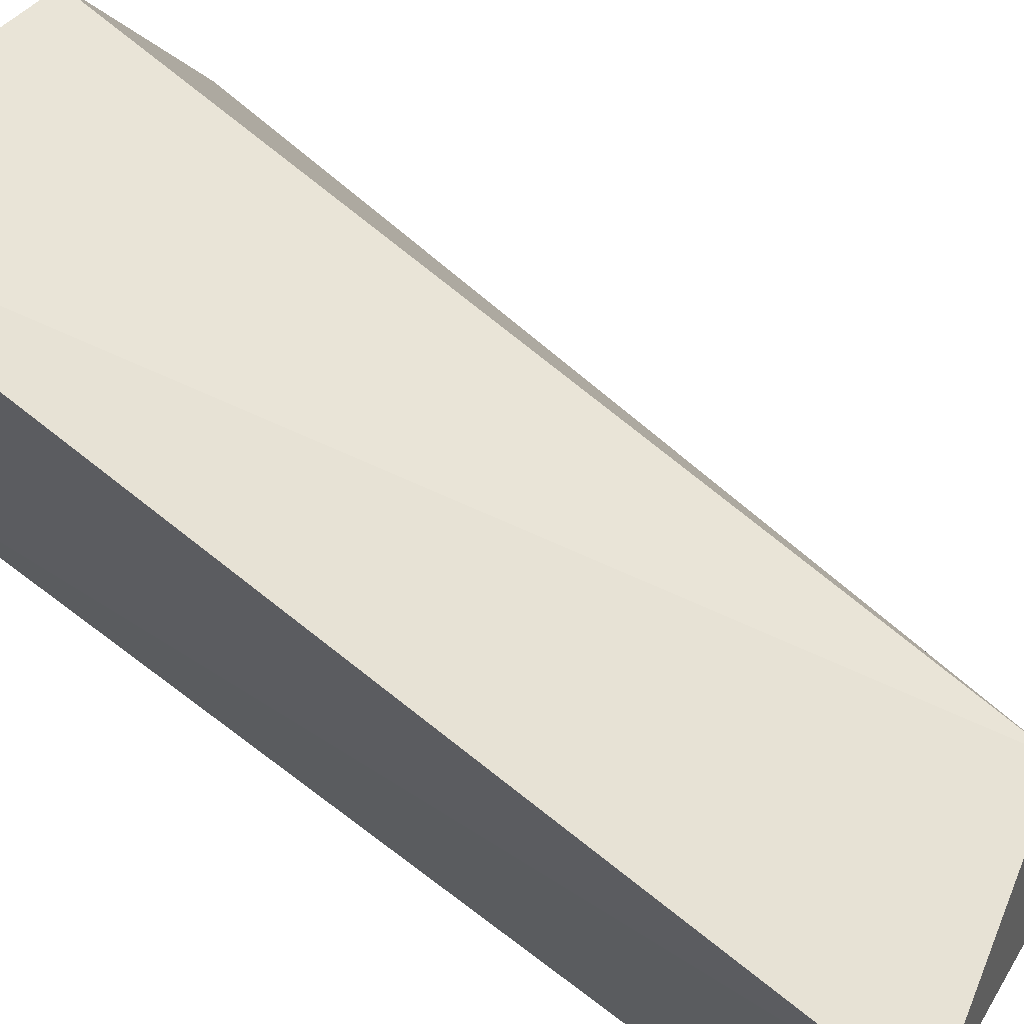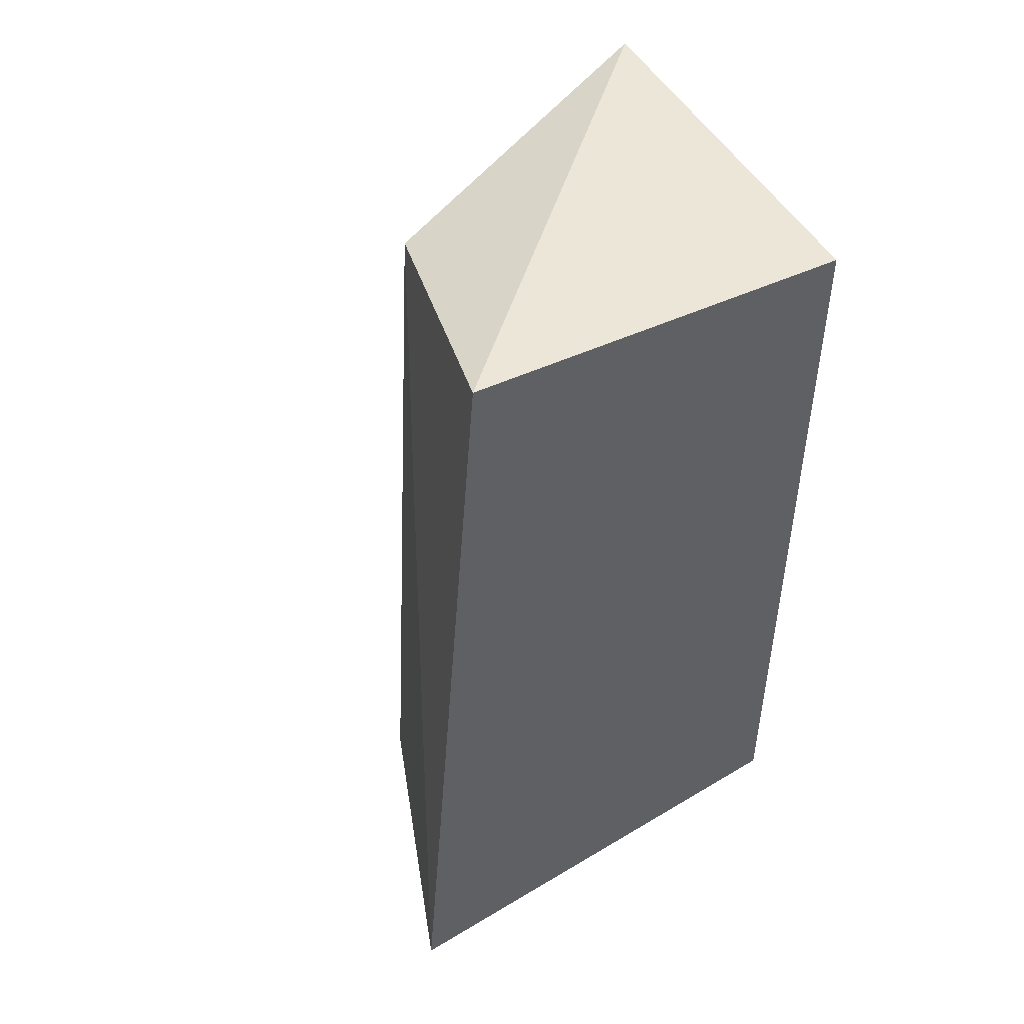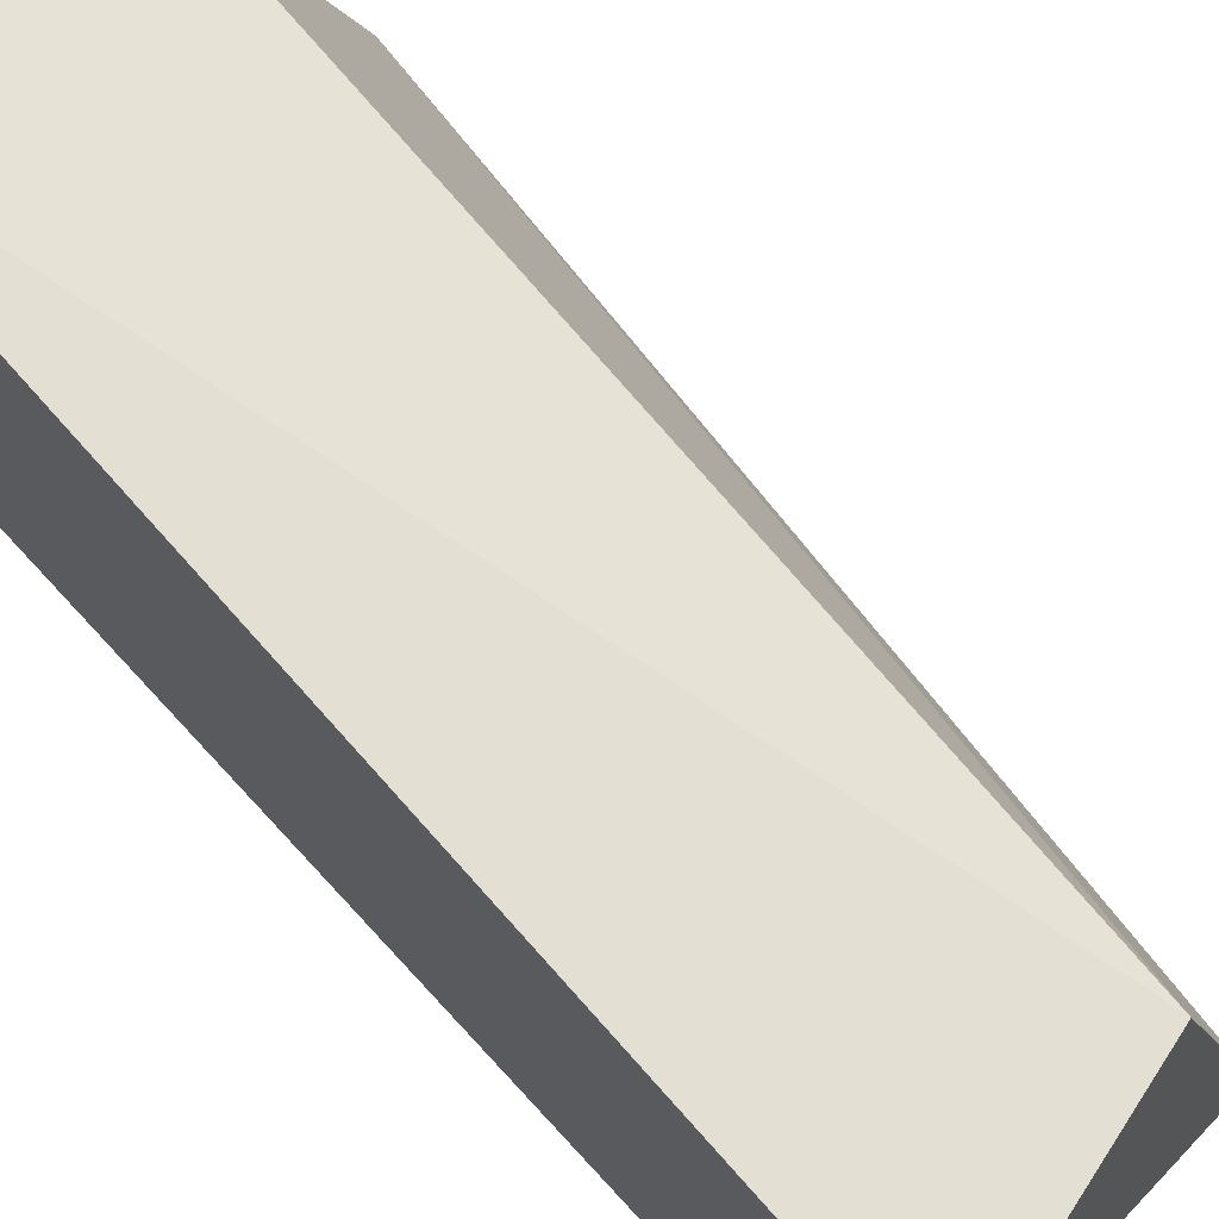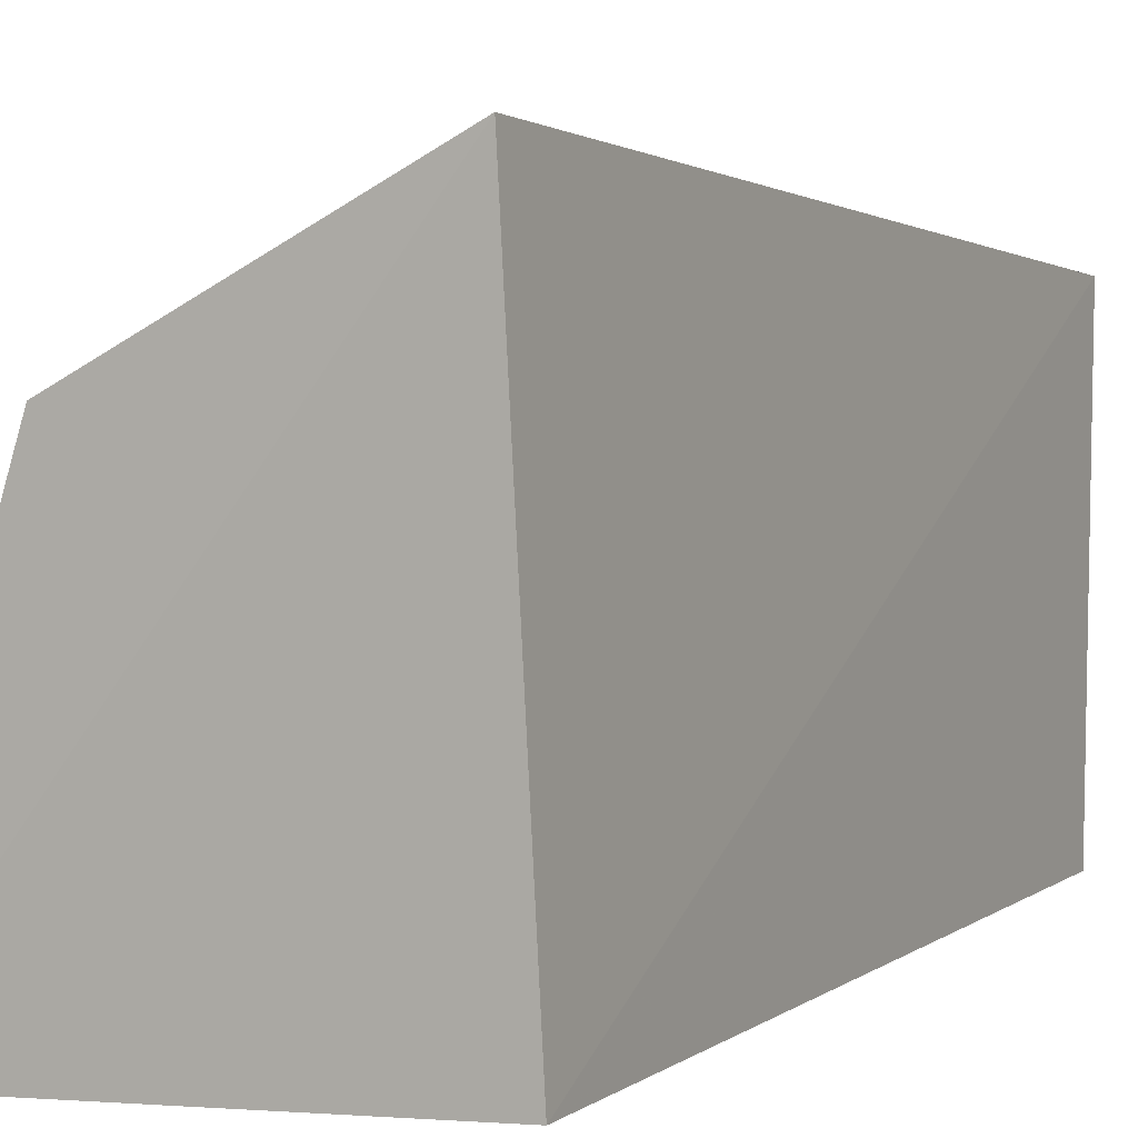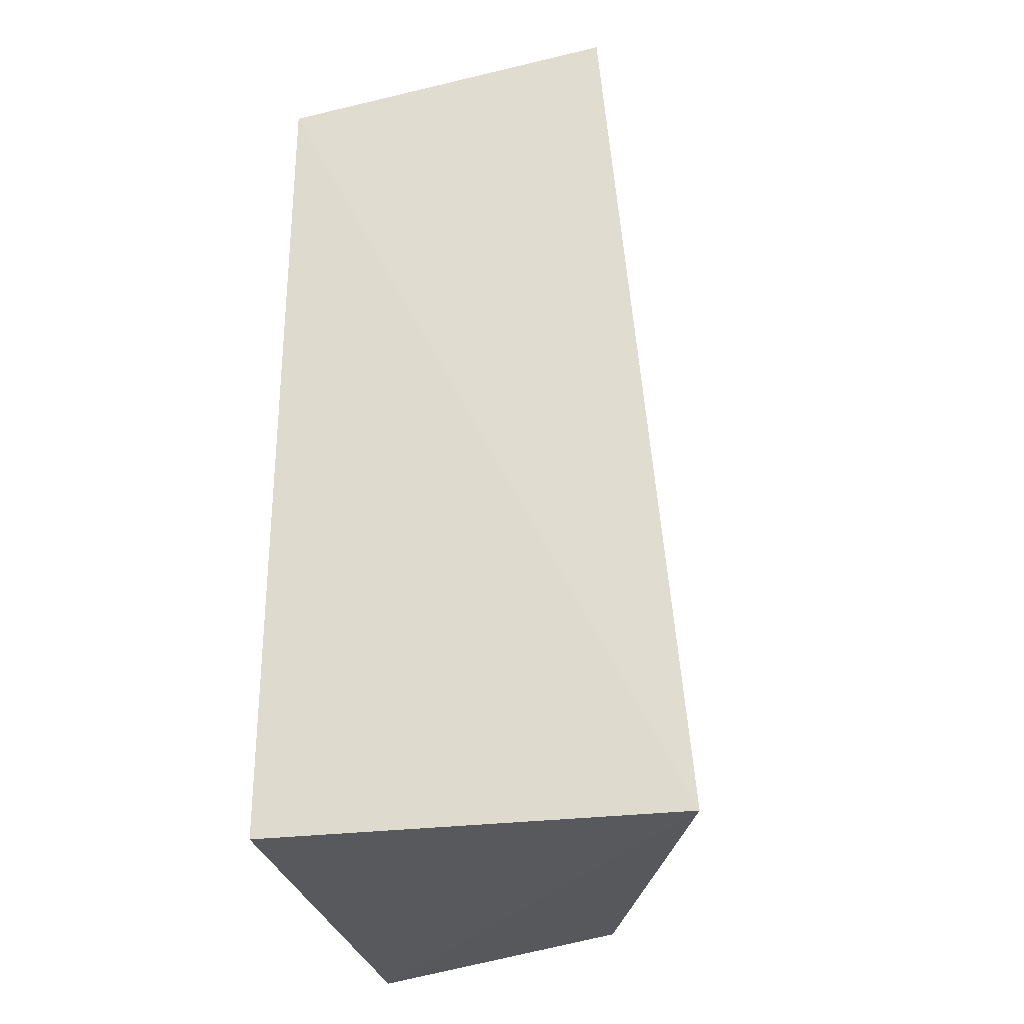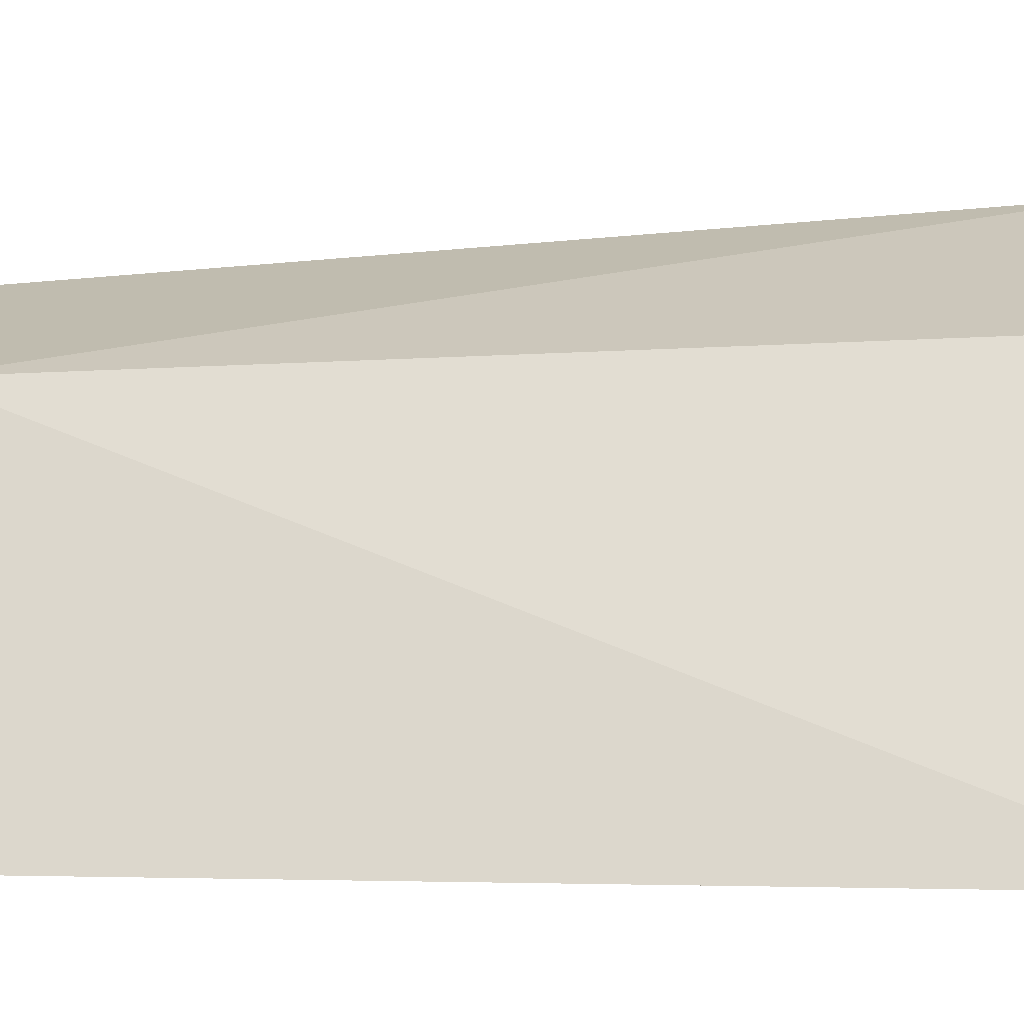
<metadata>
{"format":"obj","ext":"obj","renderer":"f3d","projection":"perspective","resolution":1024,"background":"white","views":[{"elev":73.3,"azim":-53.2,"up":"+Y"},{"elev":48.8,"azim":-126.4,"up":"+Z"},{"elev":74.4,"azim":-42.9,"up":"+Y"},{"elev":4.3,"azim":-154.1,"up":"+Y"},{"elev":-28.8,"azim":9.0,"up":"+Z"},{"elev":-5.1,"azim":89.8,"up":"+Y"}]}
</metadata>
<code>
v 0.1078 -0.01373 0.1576
v 0.1287 -0.01684 -0.09952
v 0.08615 0.08022 0.1438
v 0.01466 0.1081 0.1604
v 0.01054 -0.01054 -0.09848
v 0.01766 0.1283 -0.09975
v 0.01054 -0.01054 0.1439
v 0.09507 0.08832 -0.09878
f 1 2 3
f 1 3 4
f 6 4 3
f 6 5 4
f 6 2 5
f 7 5 2
f 7 2 1
f 7 1 4
f 7 4 5
f 8 6 3
f 8 3 2
f 8 2 6

</code>
